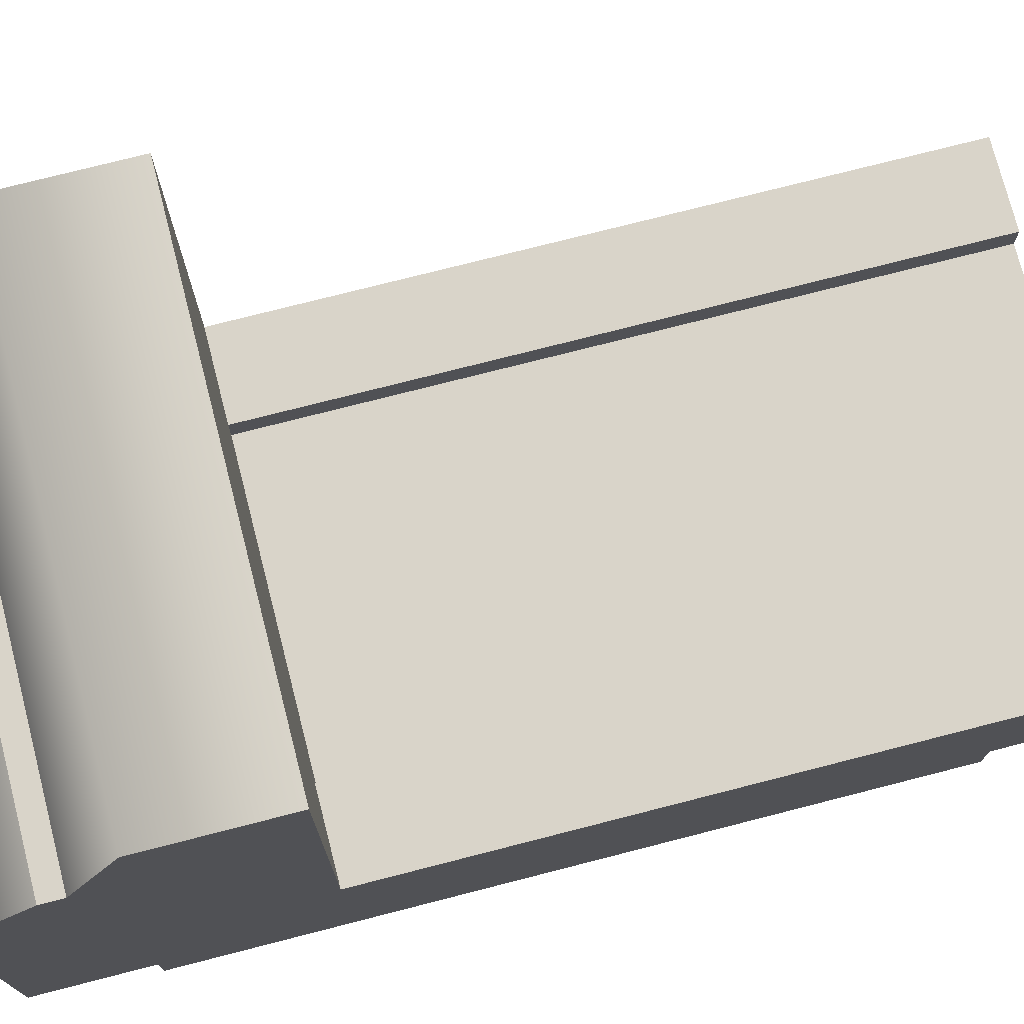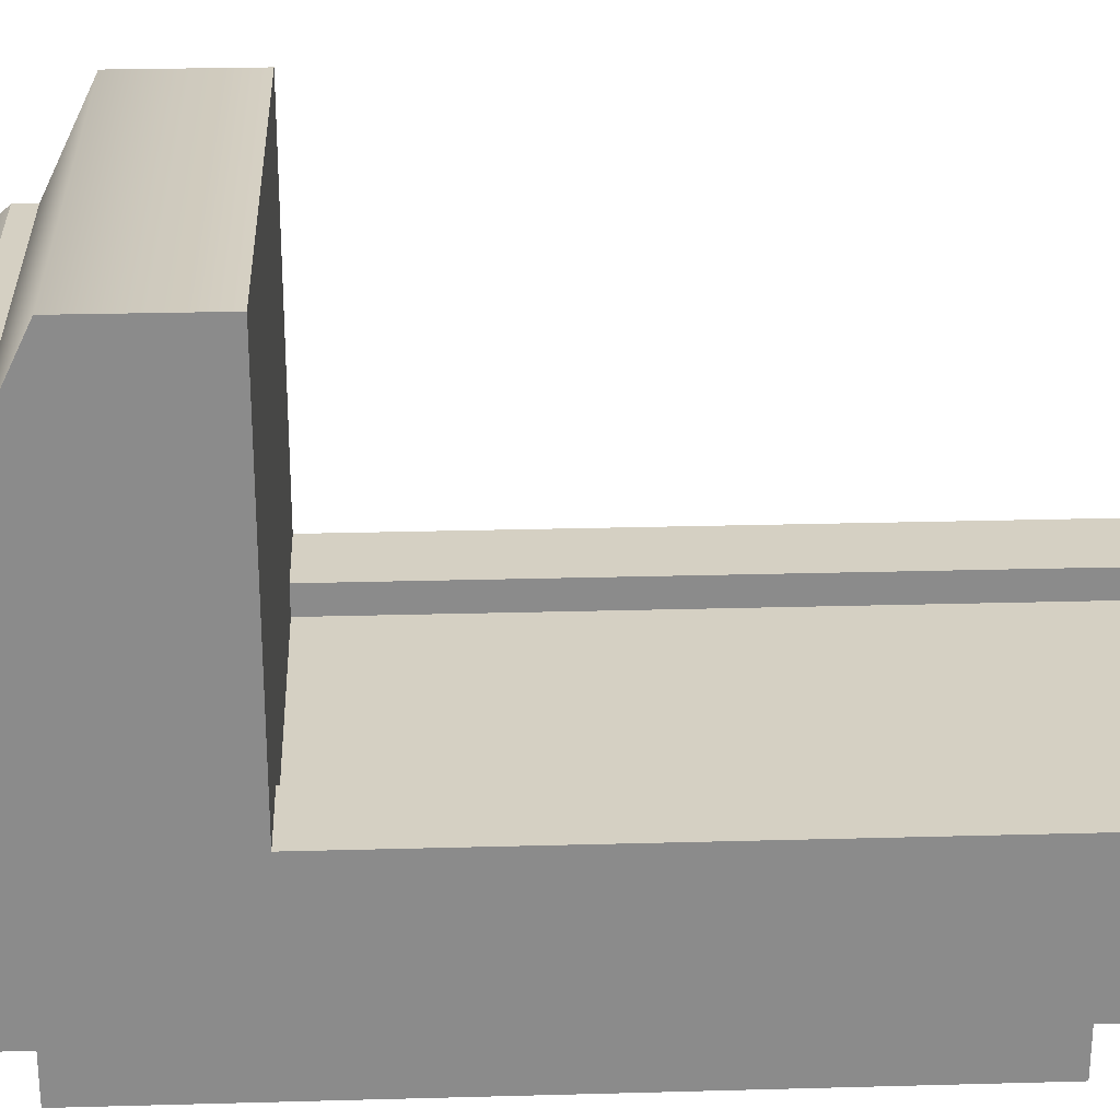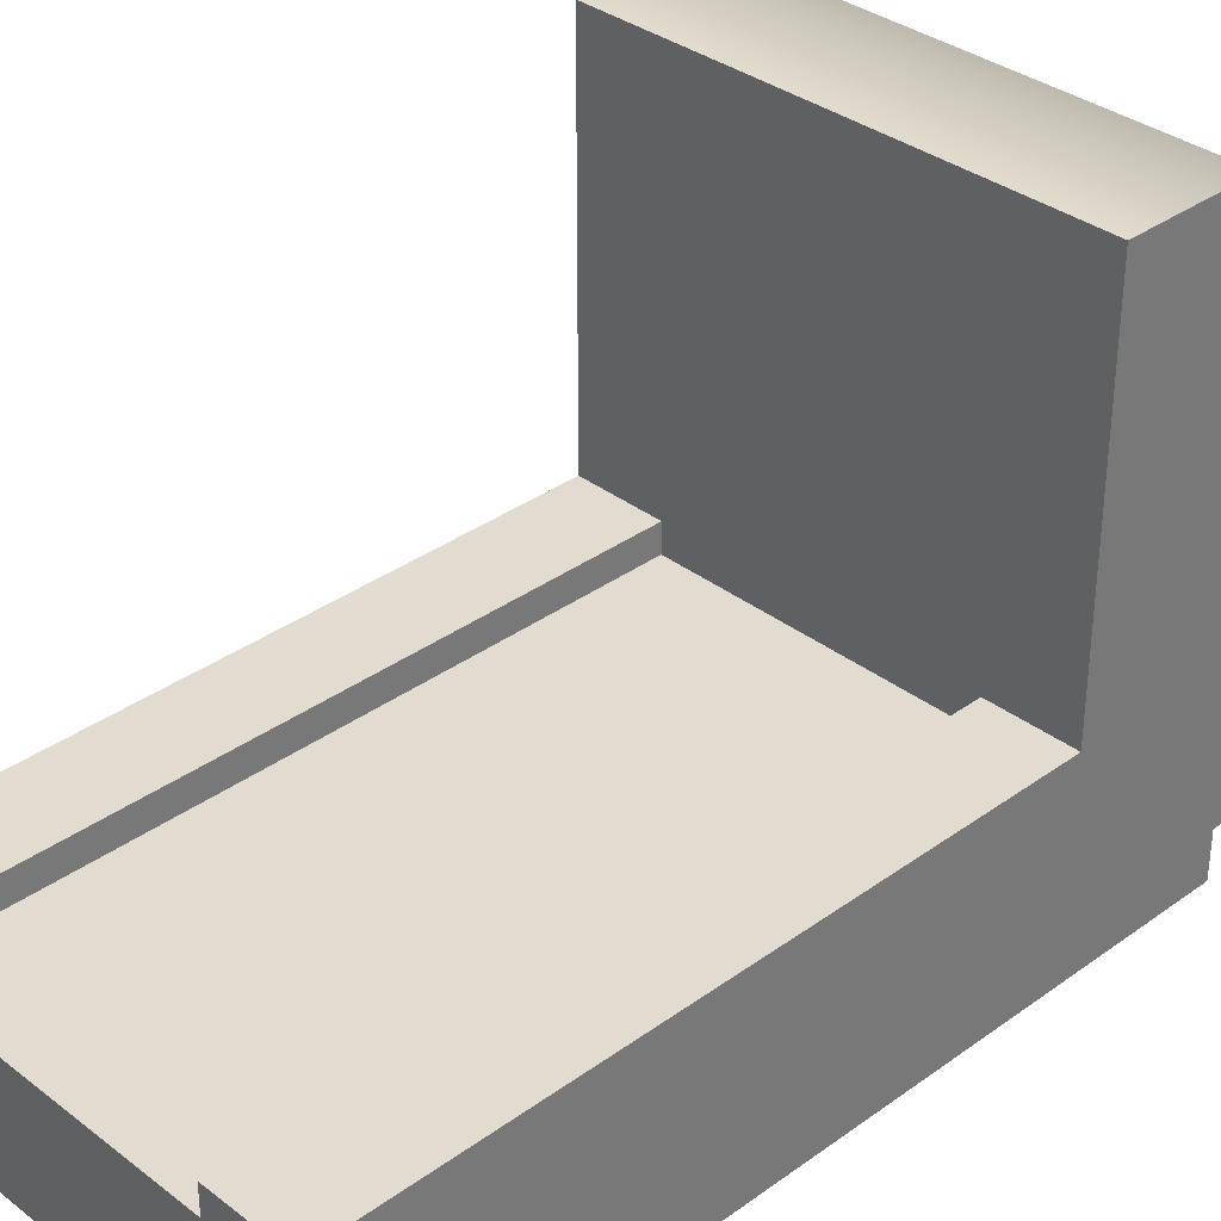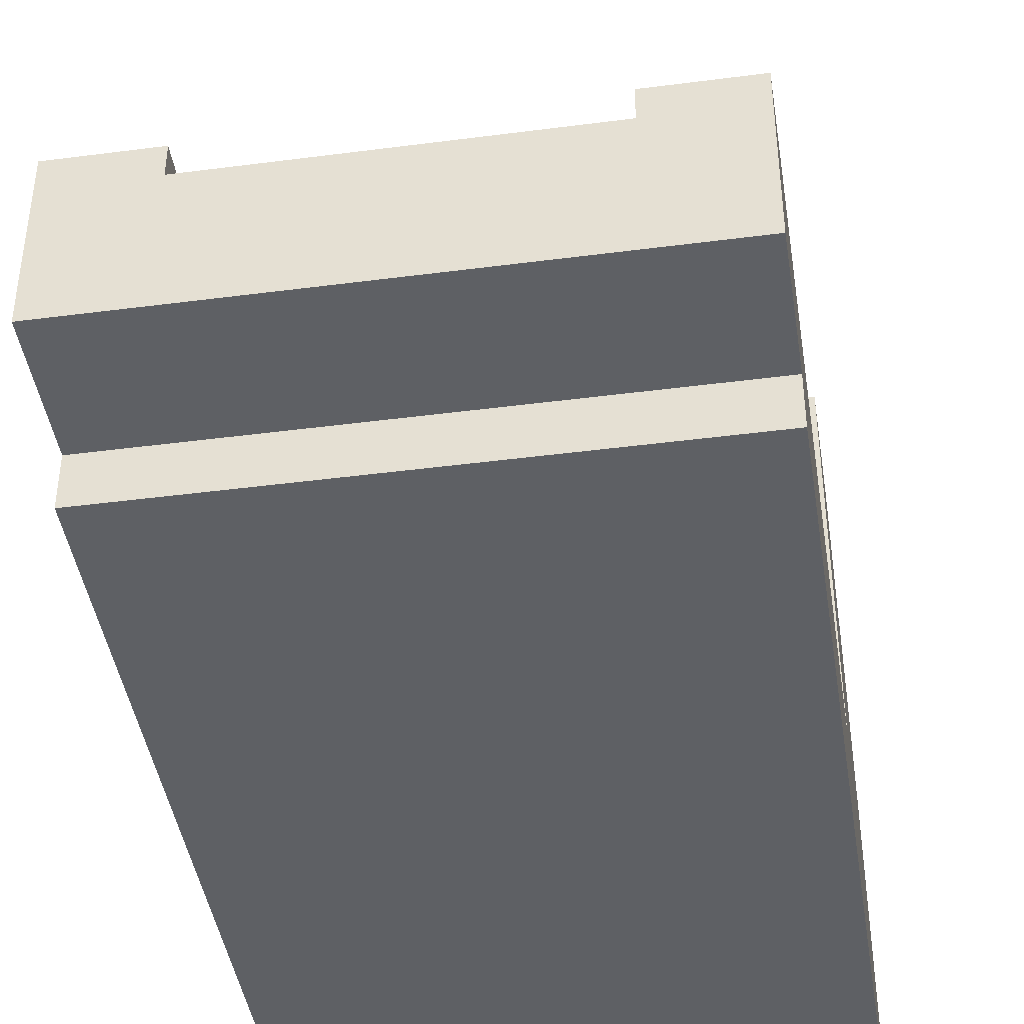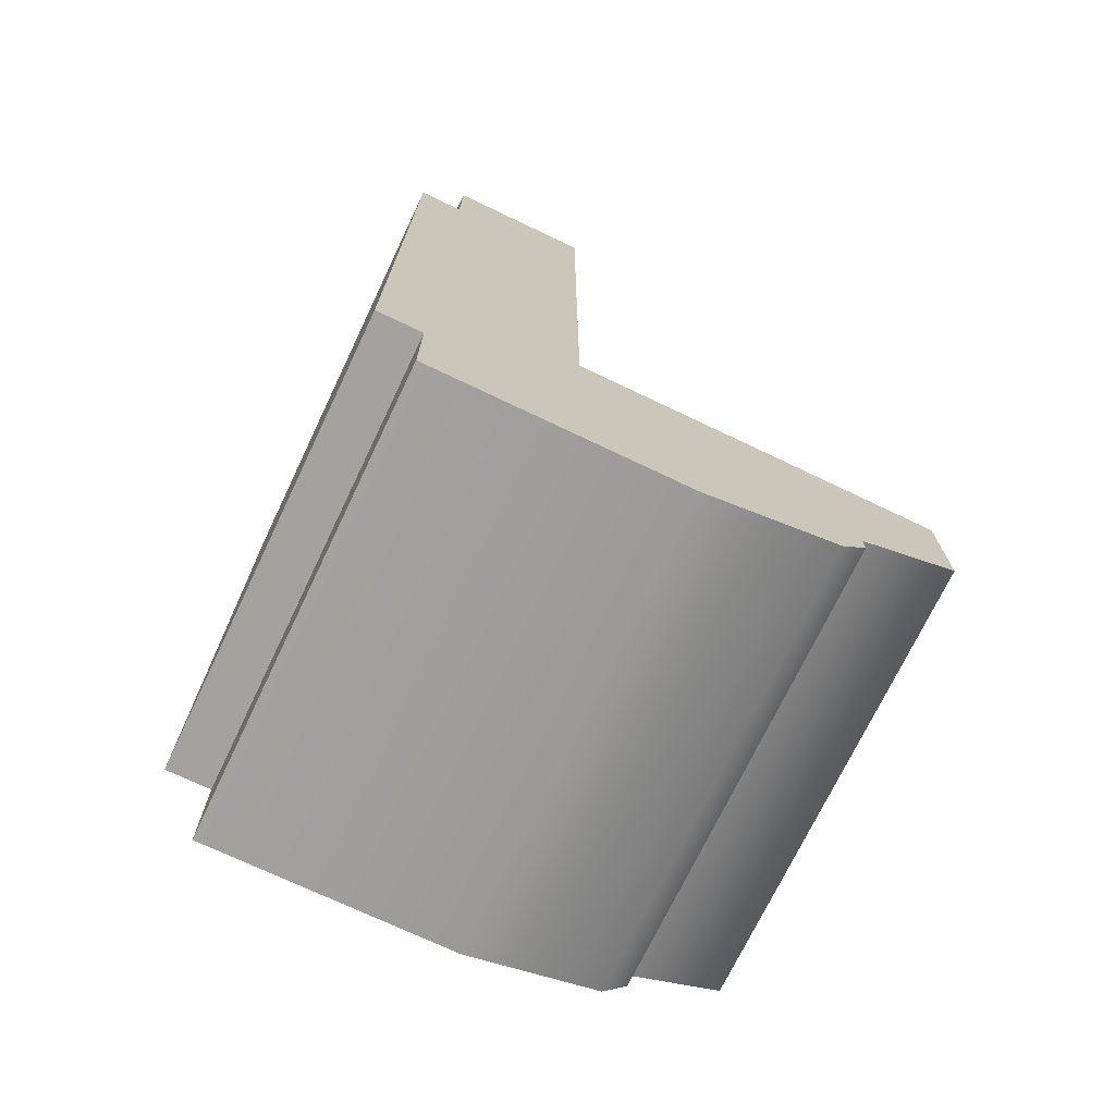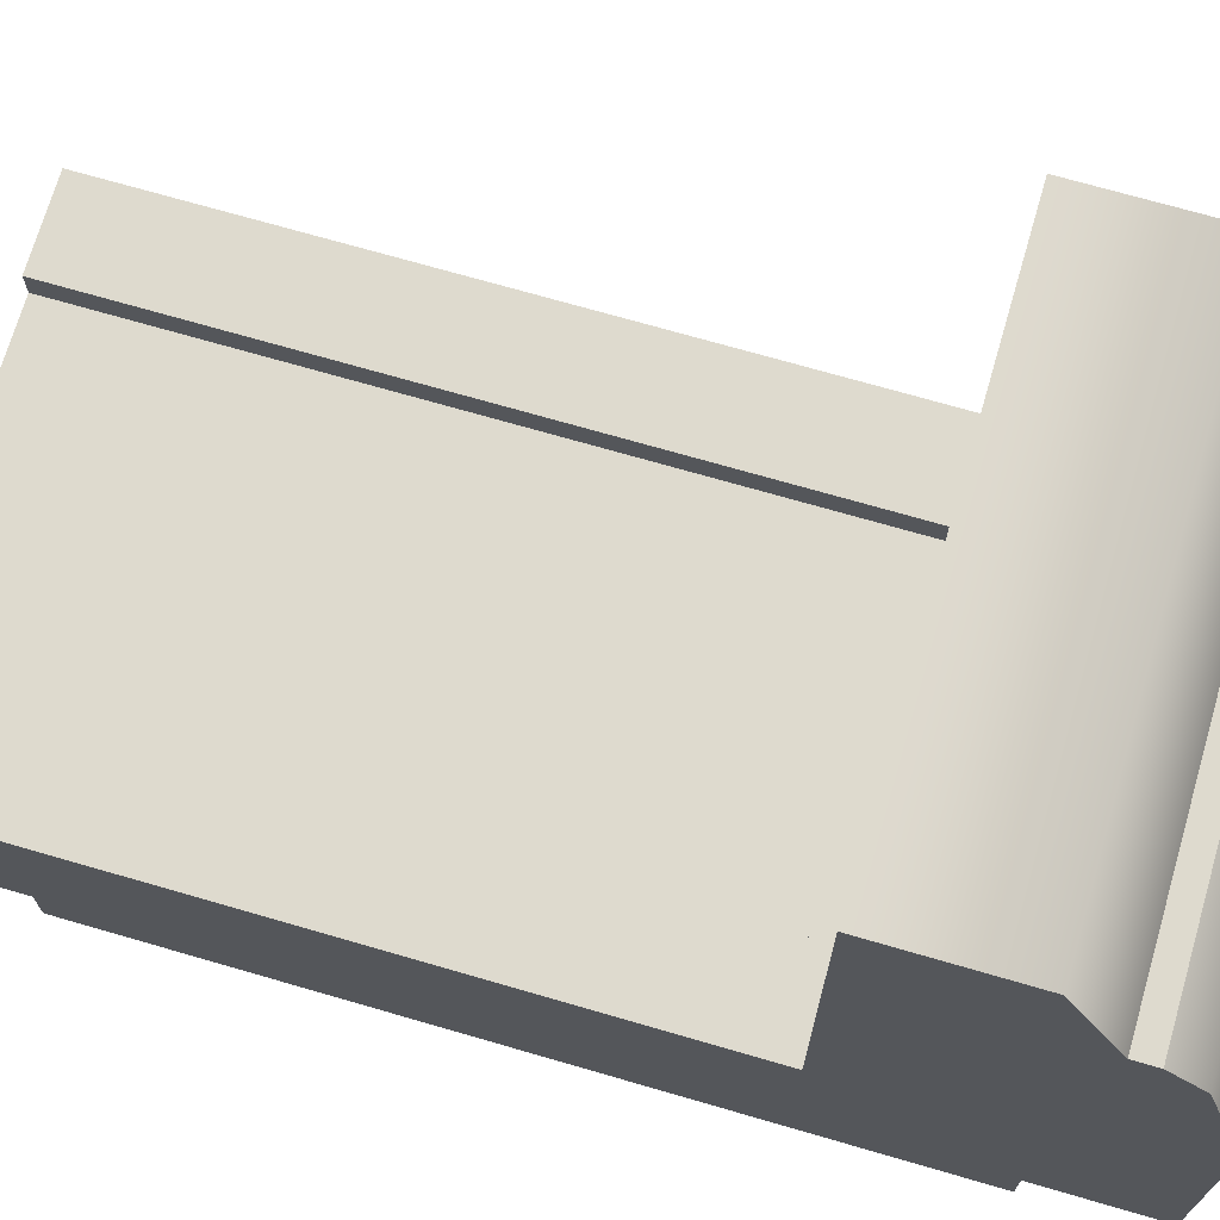
<metadata>
{"format":"obj","ext":"obj","renderer":"f3d","projection":"perspective","resolution":1024,"background":"white","views":[{"elev":74.9,"azim":-104.4,"up":"+Y"},{"elev":26.3,"azim":-92.5,"up":"+Y"},{"elev":34.2,"azim":45.8,"up":"+Y"},{"elev":-43.1,"azim":8.8,"up":"+Y"},{"elev":-72.4,"azim":64.5,"up":"+Z"},{"elev":71.2,"azim":106.2,"up":"+Y"}]}
</metadata>
<code>
g truck_flat
v -0.415 1.365e-15 0.6142
v -0.415 0.08142 0.6142
v 0.415 1.234e-14 0.6142
v 0.415 0.08142 0.6142
v 0.415 0 -0.6308
v -0.415 0 -0.6308
v -0.415 0.08142 -0.6308
v 0.415 0.08142 -0.6308
v 0.415 0.8272 -0.6929
v 0.415 0.8272 -0.6564
v -0.415 0.8272 -0.6929
v -0.415 0.8272 -0.6564
v -0.415 0.5348 -0.8217
v 0.415 0.5348 -0.8217
v -0.415 0.7797 -0.7484
v 0.415 0.7797 -0.7484
v 0.415 0.08142 -0.8217
v -0.415 0.08142 -0.8217
v -0.415 1.006 -0.5695
v 0.415 1.006 -0.5695
v 0.415 0.08142 0.8217
v -0.415 0.08142 0.8217
v 0.415 1.006 -0.3465
v -0.415 1.006 -0.3465
v -0.415 0.3455 -0.3465
v -0.415 0.3455 0.8217
v 0.2644 0.2955 0.8217
v 0.415 0.3455 0.8217
v 0.2644 0.3455 0.8217
v -0.2644 0.2955 0.8217
v -0.2644 0.3455 0.8217
v 0.415 0.3455 -0.3465
v 0.2644 0.3455 -0.3465
v -0.2644 0.3455 -0.3465
v -0.2644 0.2955 -0.3465
v 0.2644 0.2955 -0.3465
f 3 2 1
f 2 3 4
f 3 6 5
f 6 3 1
f 7 5 6
f 5 7 8
f 11 10 9
f 10 11 12
f 15 14 13
f 14 15 16
f 17 13 14
f 13 17 18
f 15 9 16
f 9 15 11
f 19 10 12
f 10 19 20
f 7 17 8
f 17 7 18
f 22 4 21
f 4 22 2
f 19 23 20
f 23 19 24
f 18 15 13
f 15 18 7
f 15 7 11
f 11 7 12
f 12 7 19
f 7 25 19
f 7 1 25
f 1 7 6
f 25 1 2
f 25 2 26
f 26 2 22
f 24 19 25
f 21 27 22
f 27 21 28
f 27 28 29
f 30 22 27
f 22 30 26
f 26 30 31
f 28 4 32
f 4 28 21
f 3 32 4
f 5 32 3
f 5 20 32
f 8 20 5
f 8 10 20
f 8 9 10
f 8 16 9
f 17 16 8
f 16 17 14
f 32 20 23
f 23 33 32
f 33 23 34
f 34 23 25
f 25 23 24
f 35 33 34
f 33 35 36
f 27 33 36
f 33 27 29
f 31 35 34
f 35 31 30
f 35 27 36
f 27 35 30
f 33 28 32
f 28 33 29
f 25 31 34
f 31 25 26

</code>
